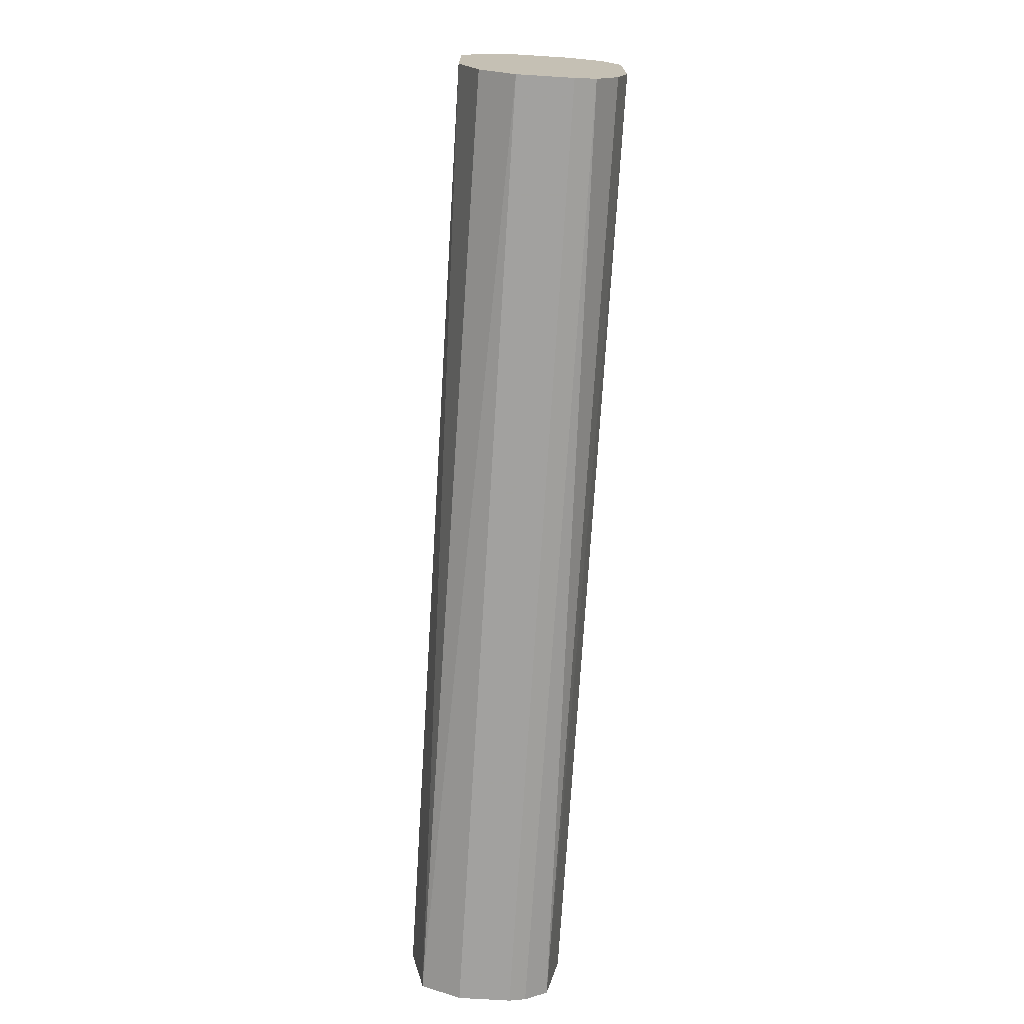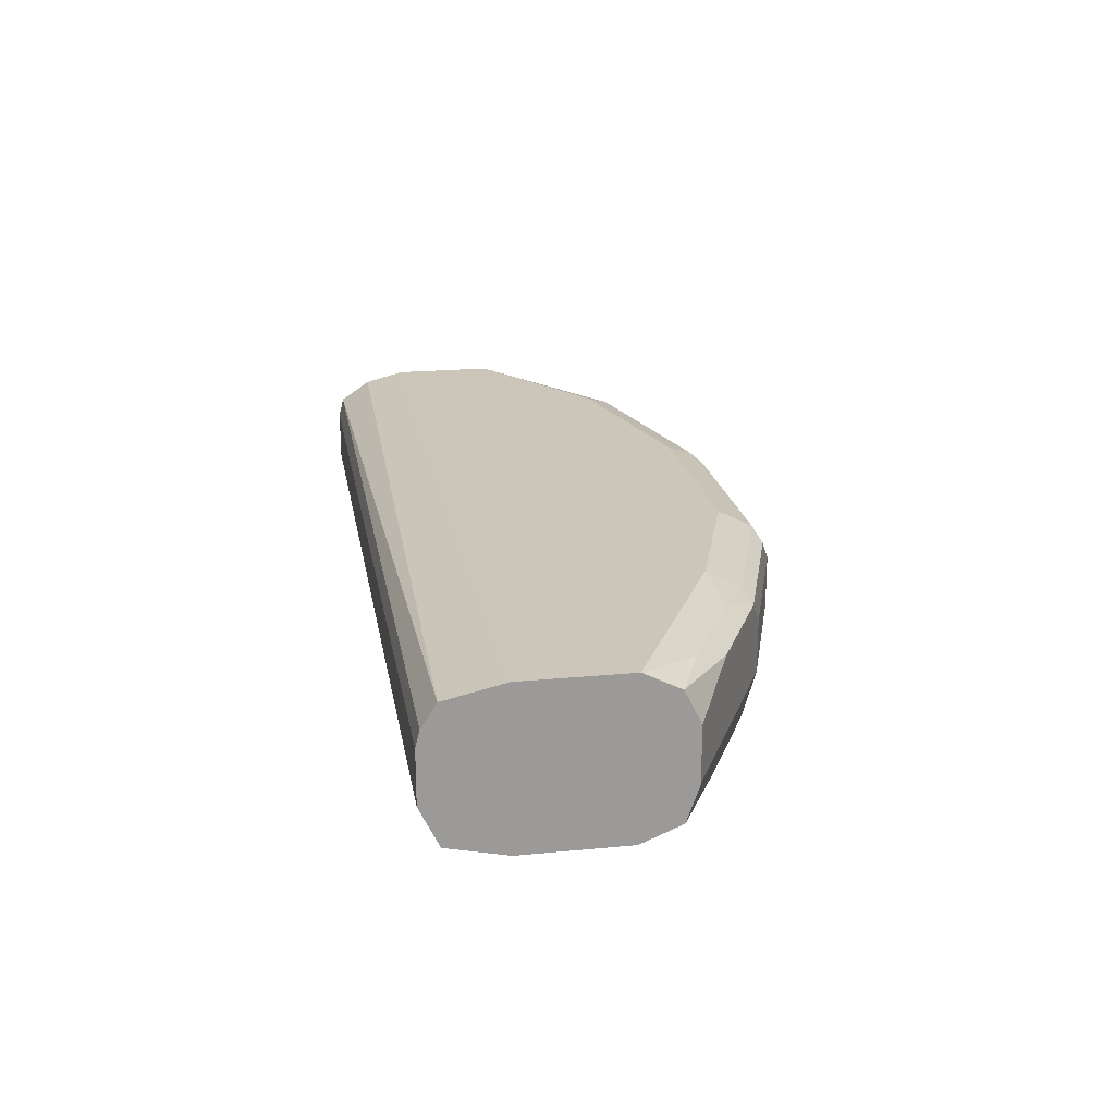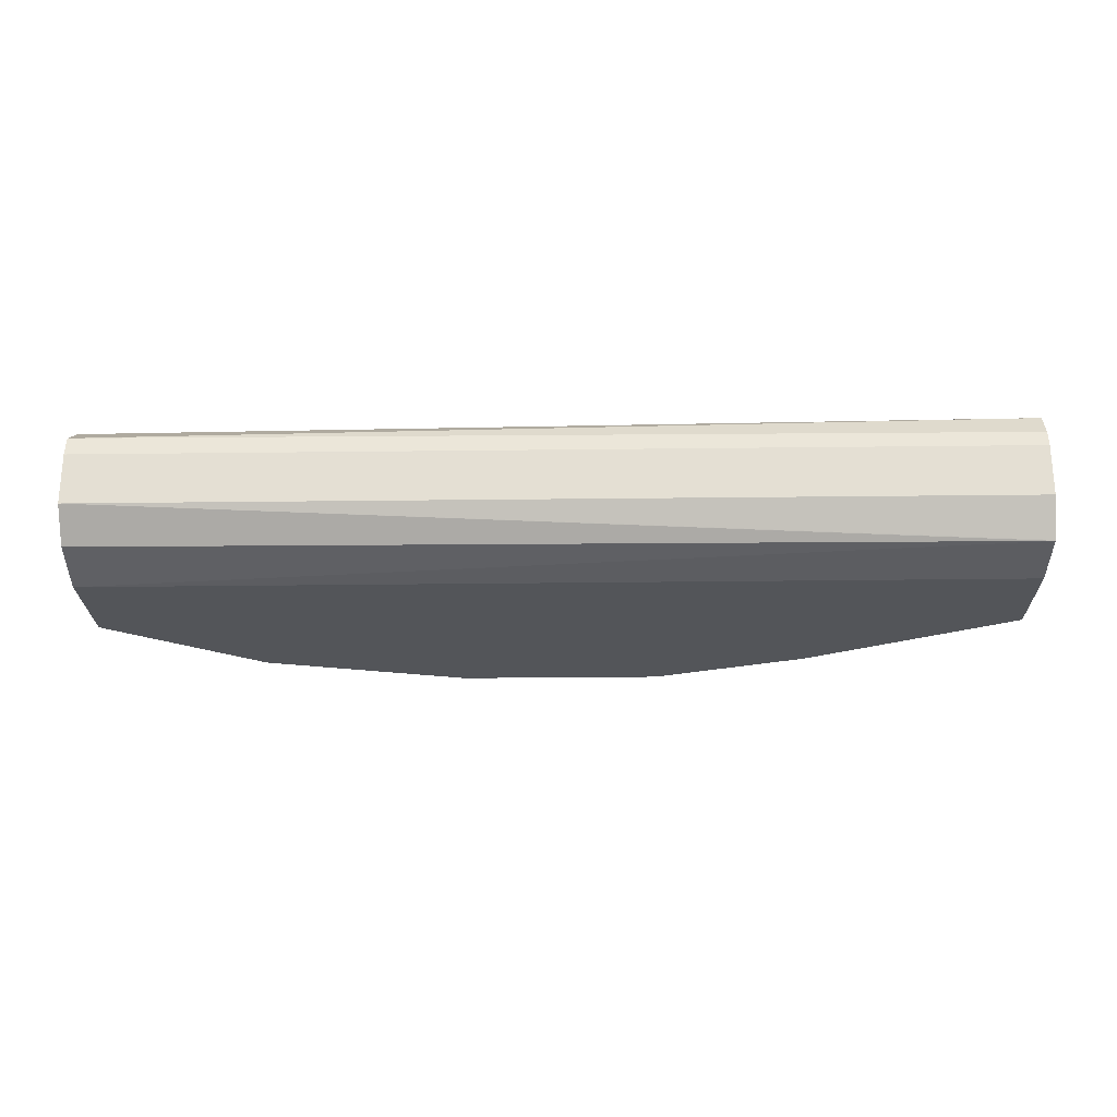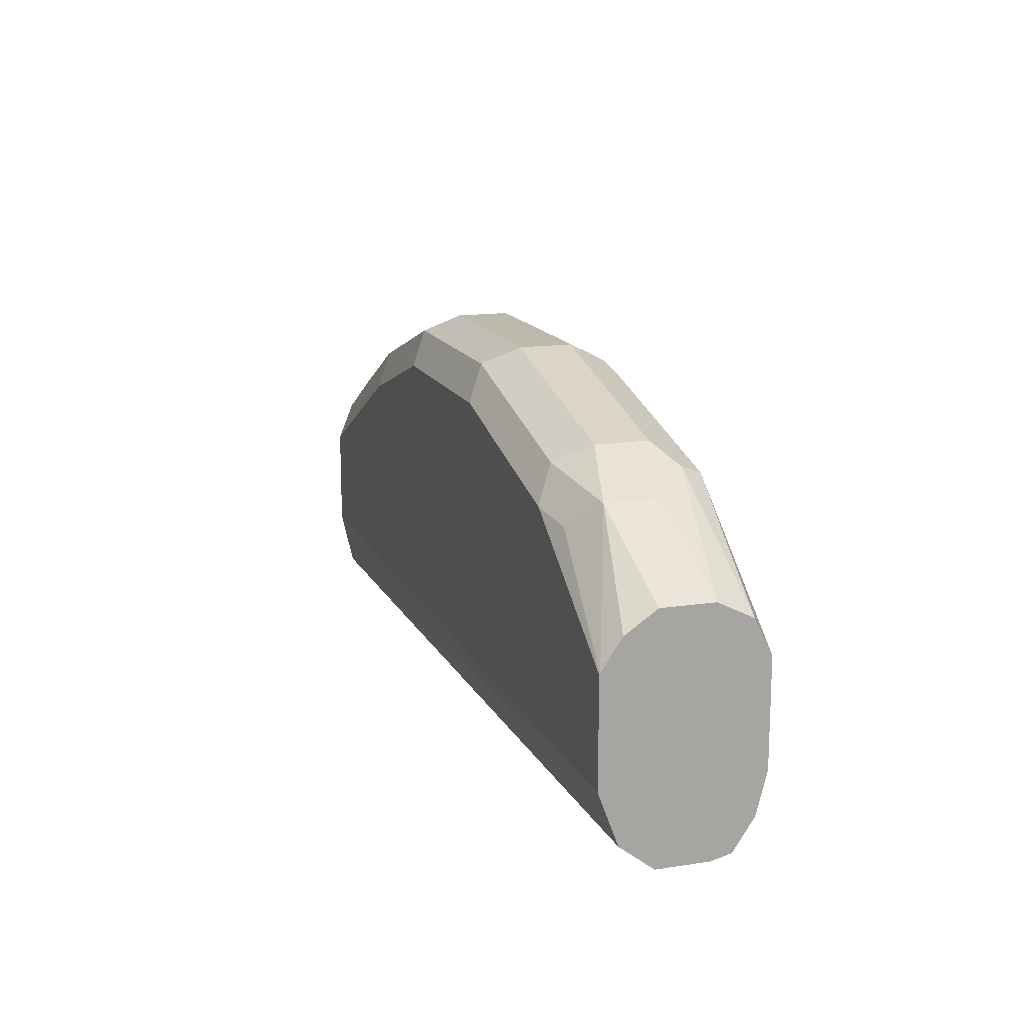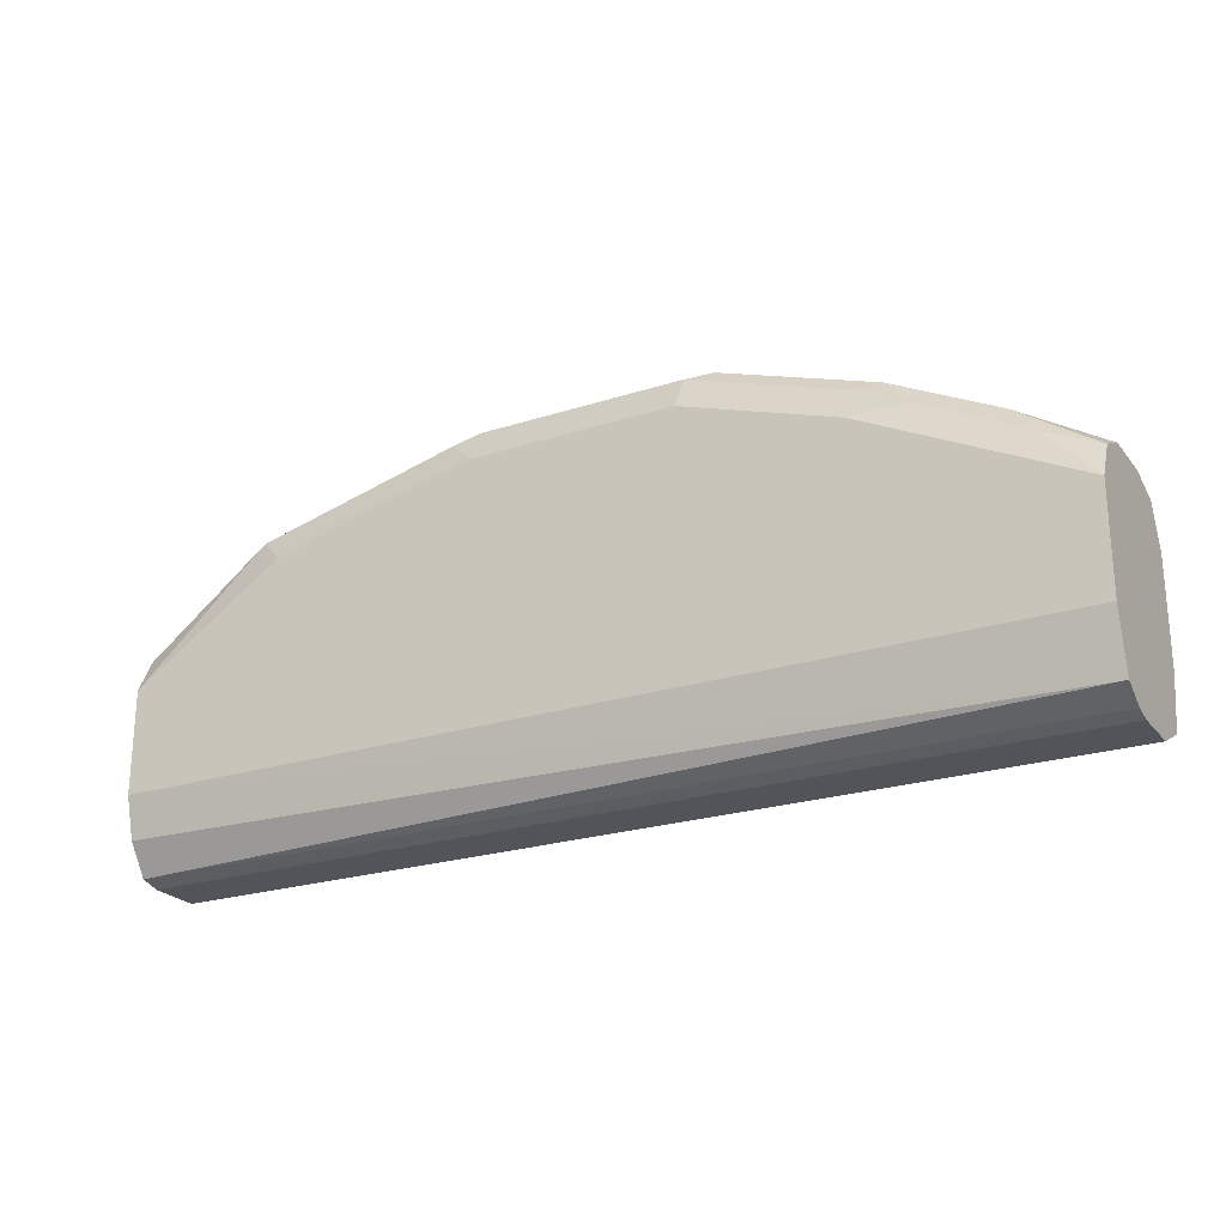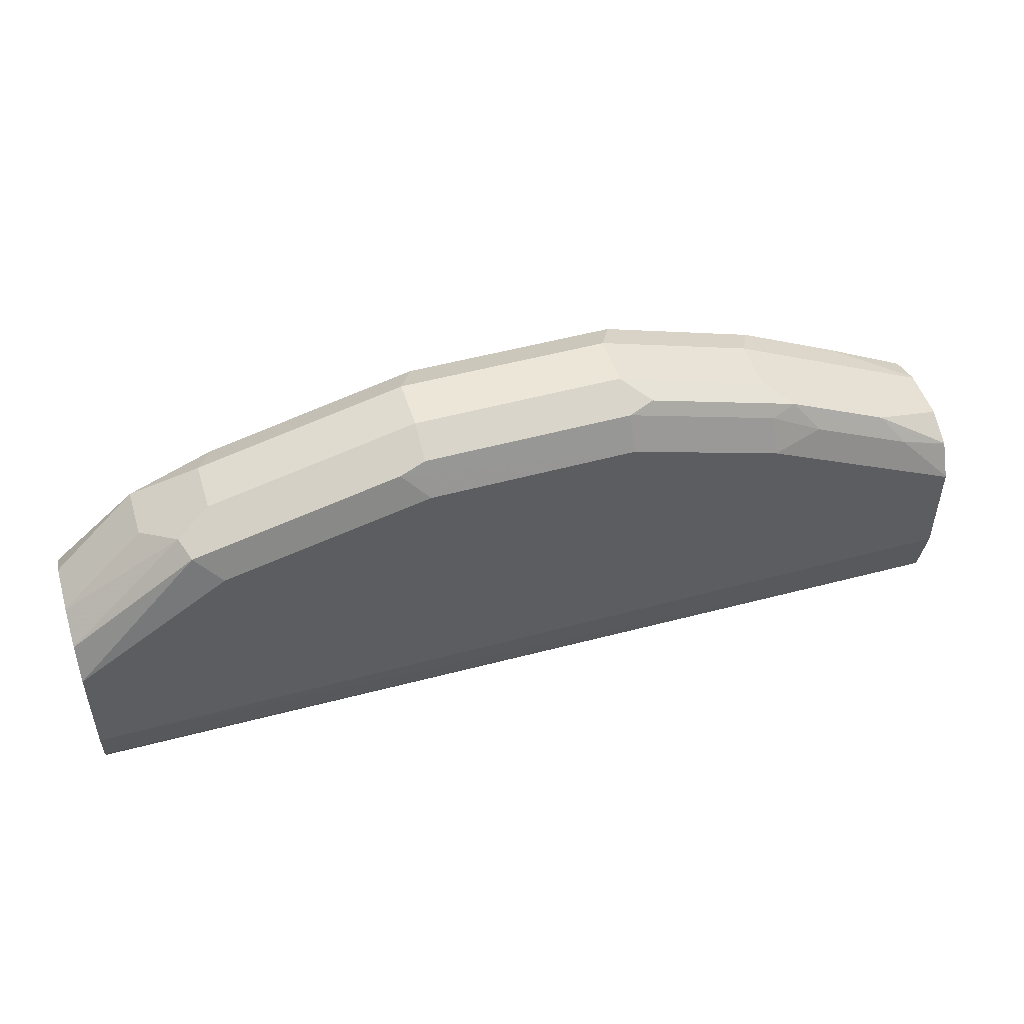
<metadata>
{"format":"obj","ext":"obj","renderer":"f3d","projection":"perspective","resolution":1024,"background":"white","views":[{"elev":-72.1,"azim":86.5,"up":"+Z"},{"elev":20.8,"azim":-99.8,"up":"+Y"},{"elev":-24.0,"azim":-178.8,"up":"+Y"},{"elev":15.0,"azim":71.9,"up":"+Z"},{"elev":-23.7,"azim":-151.6,"up":"+Z"},{"elev":49.4,"azim":163.1,"up":"+Z"}]}
</metadata>
<code>
v 0.04209 4.12e-06 0.9684
v 0.03507 -0.01403 0.9614
v 0.1263 4.12e-06 0.9474
v 0.04209 0.02105 0.9684
v -0.04208 4.12e-06 0.9684
v 0.04209 -0.02105 0.9474
v 0.1193 -0.01403 0.9404
v -0.0491 -0.01403 0.9614
v 0.1368 -0.01052 0.9369
v 0.1544 -0.007013 0.9334
v 0.1263 0.02105 0.9474
v 0.05263 0.03684 0.9579
v 0.04209 0.03508 0.9614
v -0.05262 0.03158 0.9632
v -0.04208 0.02105 0.9684
v -0.1052 4.12e-06 0.9474
v 0.1263 -0.02105 0.9263
v -0.04208 -0.02105 0.9474
v -0.1122 -0.01403 0.9404
v 0.1439 -0.01754 0.9228
v 0.1544 0.01403 0.9334
v 0.1891 -0.02071 0.8849
v 0.1891 -0.01269 0.8969
v 0.1891 -0.0001628 0.9054
v 0.1403 0.02807 0.9404
v 0.1368 0.03684 0.9369
v 0.04209 0.04211 0.9474
v -0.04208 0.04211 0.9474
v -0.04208 0.03508 0.9614
v -0.1052 0.03508 0.9404
v -0.1158 0.03158 0.9421
v -0.1052 0.02105 0.9474
v -0.121 -0.01052 0.9369
v -0.1333 4.12e-06 0.9334
v 0.1891 -0.02105 0.8842
v -0.1052 -0.02105 0.9263
v -0.1544 -0.01403 0.9193
v 0.1891 0.02088 0.9054
v 0.1891 0.02126 0.9053
v 0.1891 0.03507 0.8984
v 0.1891 0.04211 0.8842
v 0.1263 0.04211 0.9263
v -0.1052 0.04211 0.9263
v -0.1263 0.03684 0.929
v -0.1684 0.03684 0.9079
v -0.1579 0.03158 0.9211
v -0.1333 0.02105 0.9334
v -0.1895 4.12e-06 0.9053
v 0.1891 -0.02105 0.8421
v -0.1474 -0.02105 0.9053
v -0.1901 -0.001319 0.9046
v -0.1901 -0.01447 0.9
v -0.1901 -0.02039 0.8856
v 0.1891 0.04211 0.8421
v -0.1474 0.04211 0.9053
v -0.1901 0.04194 0.8843
v -0.1901 0.03514 0.8979
v -0.1901 0.03487 0.8984
v -0.1901 0.02171 0.9049
v -0.1895 0.02105 0.9053
v -0.1901 4.12e-06 0.9049
v 0.1891 -0.01317 0.8212
v -0.1901 -0.02105 0.8415
v -0.1901 -0.01595 0.8185
v -0.1901 -0.01579 0.8178
v -0.1895 -0.02105 0.8842
v -0.1901 -0.0209 0.8842
v 0.1891 0.03783 0.8254
v -0.1901 0.03684 0.8178
v -0.1901 0.03757 0.8211
v -0.1901 0.04211 0.8415
v -0.1895 0.04211 0.8842
v -0.1901 0.04211 0.8836
v 0.1891 0.000338 0.8107
v -0.1901 -0.02105 0.8836
v -0.1901 -0.01546 0.8176
v 0.1891 0.0294 0.8127
v -0.1901 0.02763 0.8119
v 0.1891 0.02138 0.8107
v -0.1901 4.12e-06 0.8102
v -0.1901 0.02105 0.8102
f 34 47 60
f 43 55 45
f 34 60 48
f 37 48 51
f 37 51 52
f 37 52 53
f 37 53 50
f 43 45 44
f 48 59 61
f 45 56 57
f 45 57 58
f 45 58 46
f 46 58 59
f 46 59 60
f 48 60 59
f 33 34 48
f 45 55 56
f 31 47 32
f 26 40 41
f 31 46 60
f 48 61 51
f 26 41 42
f 27 42 41
f 27 41 54
f 27 54 71
f 27 71 73
f 27 73 72
f 31 60 47
f 27 72 55
f 27 43 28
f 28 43 30
f 28 30 29
f 30 43 44
f 30 44 31
f 31 44 45
f 31 45 46
f 27 55 43
f 49 63 64
f 77 81 78
f 49 65 62
f 53 67 66
f 54 68 69
f 54 69 70
f 54 70 71
f 55 72 56
f 56 72 73
f 62 65 74
f 51 53 52
f 65 76 74
f 68 77 69
f 69 77 78
f 74 76 80
f 74 80 81
f 74 81 79
f 77 79 81
f 25 40 26
f 66 67 75
f 49 64 65
f 51 67 53
f 51 63 75
f 50 53 66
f 51 61 59
f 51 59 58
f 51 58 57
f 51 57 56
f 51 56 73
f 51 73 71
f 51 75 67
f 51 71 70
f 51 69 78
f 51 78 81
f 51 81 80
f 51 80 76
f 51 76 65
f 51 65 64
f 51 64 63
f 51 70 69
f 25 39 40
f 33 48 37
f 22 24 23
f 4 14 15
f 5 15 32
f 5 32 16
f 5 16 19
f 5 19 8
f 6 18 36
f 6 36 50
f 4 13 14
f 6 50 66
f 6 75 63
f 6 63 49
f 6 49 35
f 6 35 17
f 7 17 9
f 8 19 36
f 8 36 18
f 6 66 75
f 4 12 13
f 4 26 12
f 4 11 26
f 25 38 39
f 1 2 7
f 1 7 3
f 1 3 11
f 1 11 4
f 1 4 15
f 1 15 5
f 1 5 8
f 1 8 2
f 2 6 17
f 2 17 7
f 2 18 6
f 3 9 10
f 3 10 21
f 3 21 25
f 3 25 11
f 3 7 9
f 9 17 20
f 9 20 10
f 2 8 18
f 10 22 23
f 19 37 50
f 19 50 36
f 20 35 22
f 21 38 25
f 22 35 49
f 22 49 62
f 22 62 74
f 19 33 37
f 22 74 79
f 22 68 54
f 22 54 41
f 22 41 40
f 22 40 39
f 22 39 38
f 10 20 22
f 22 38 24
f 22 79 77
f 17 35 20
f 22 77 68
f 16 47 34
f 16 34 33
f 10 23 24
f 10 38 21
f 11 25 26
f 12 26 42
f 10 24 38
f 12 27 28
f 12 28 29
f 12 29 13
f 12 42 27
f 14 29 30
f 14 30 31
f 14 31 32
f 14 32 15
f 16 33 19
f 13 29 14
f 16 32 47

</code>
